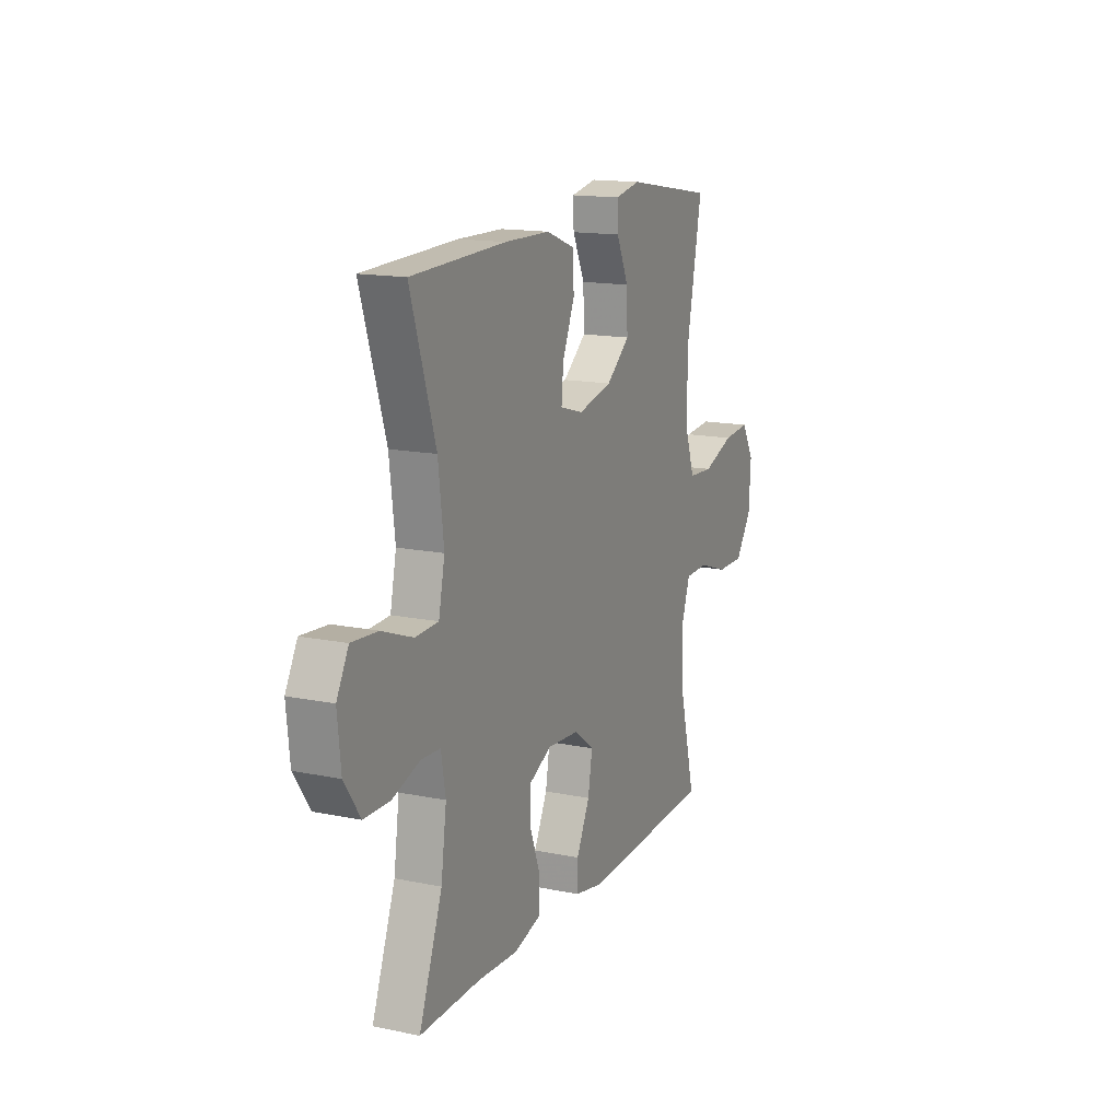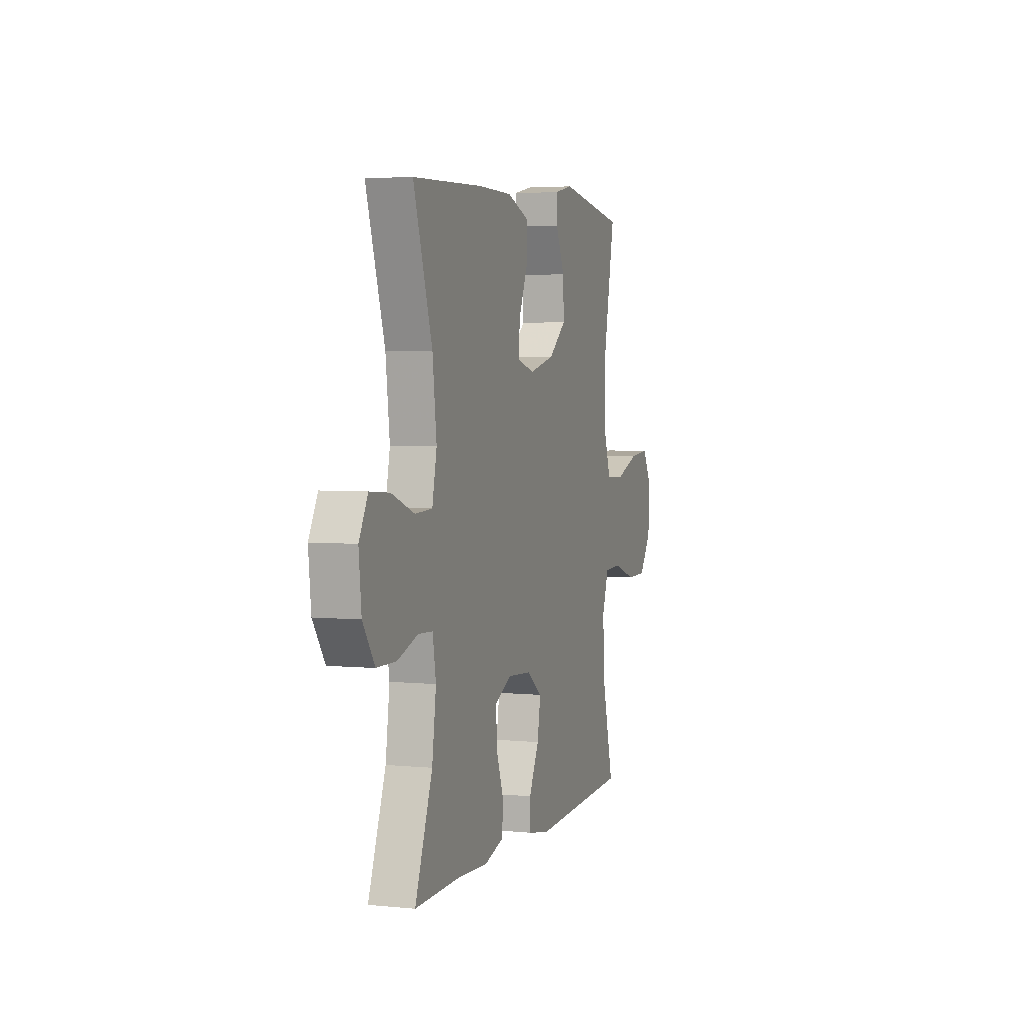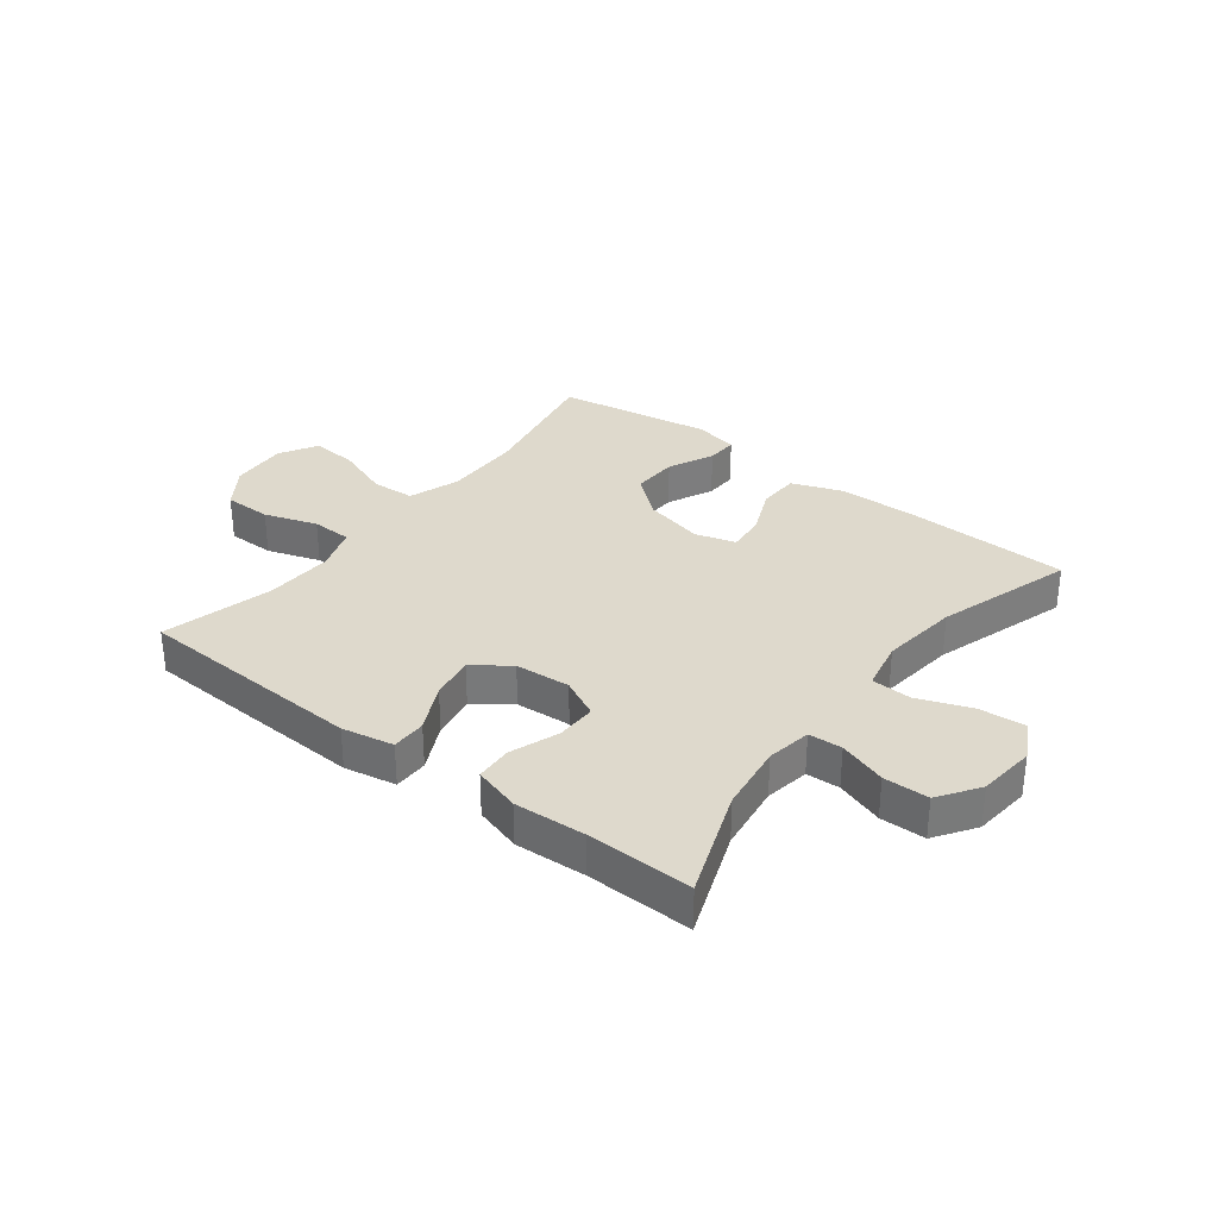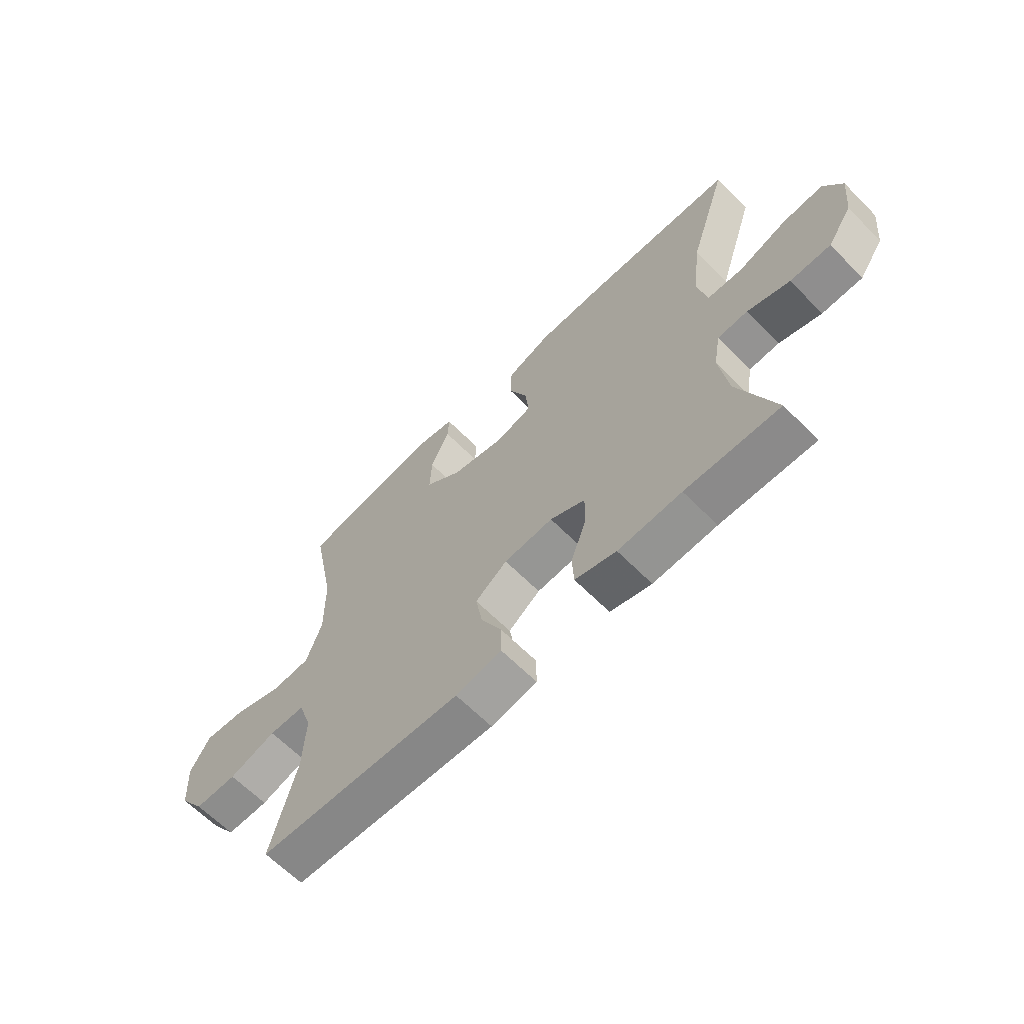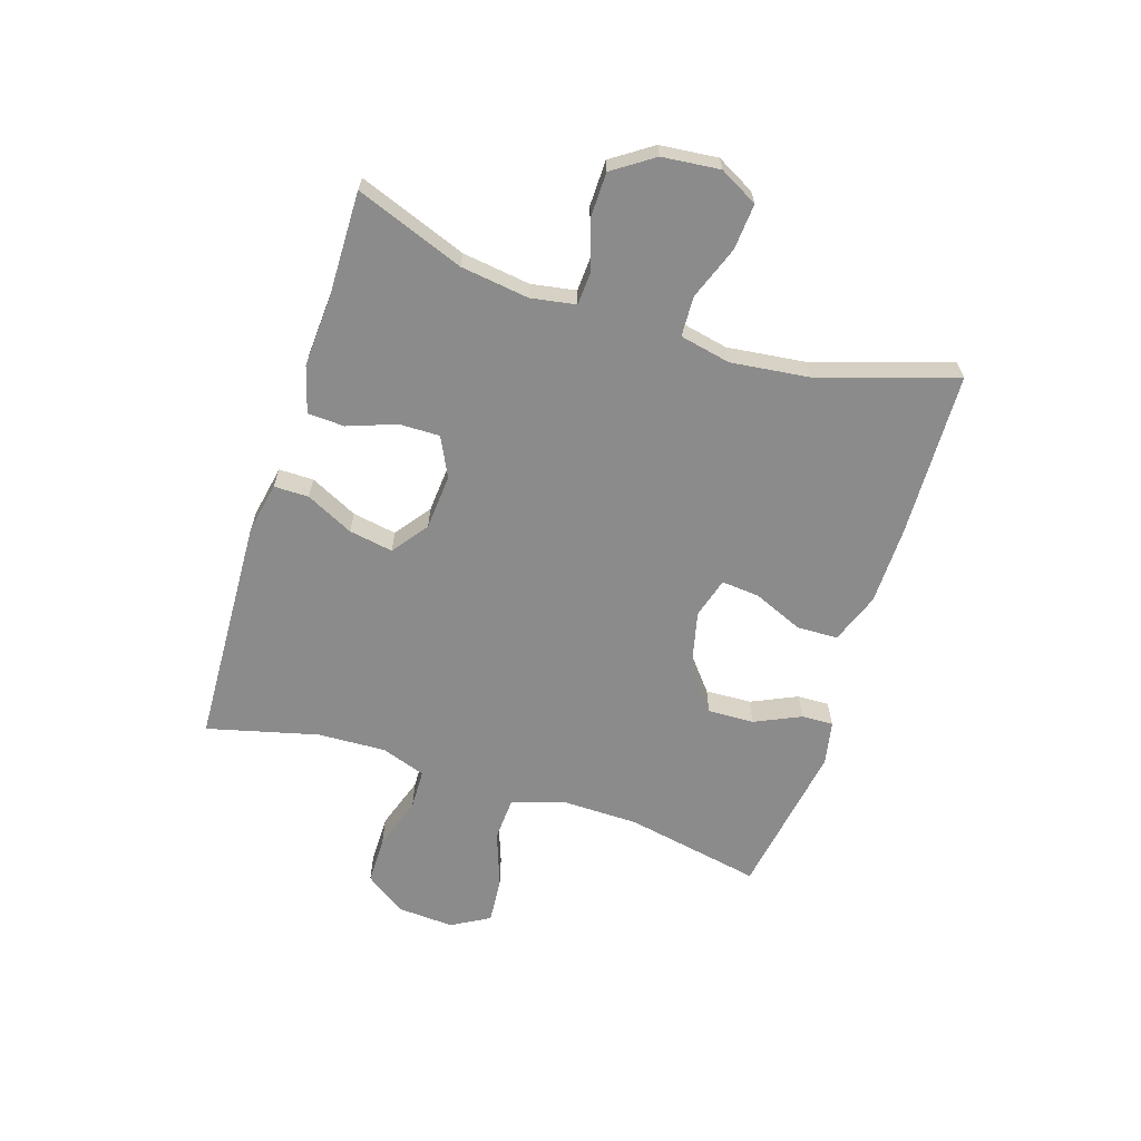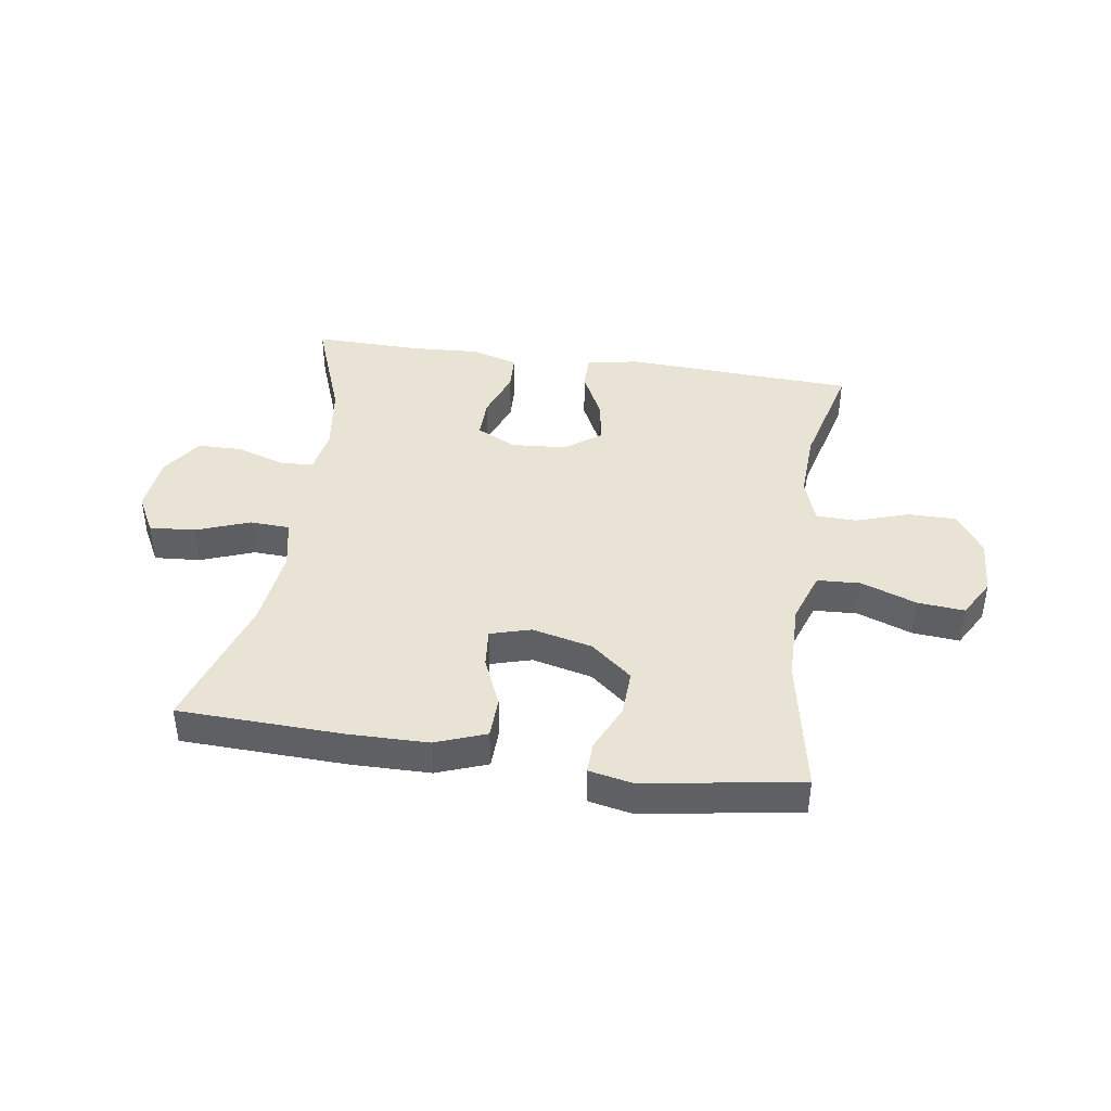
<metadata>
{"format":"obj","ext":"obj","renderer":"f3d","projection":"perspective","resolution":1024,"background":"white","views":[{"elev":15.0,"azim":-66.1,"up":"+Z"},{"elev":3.9,"azim":-71.8,"up":"+Z"},{"elev":32.2,"azim":-142.4,"up":"+Y"},{"elev":-64.4,"azim":-135.3,"up":"+Z"},{"elev":-63.9,"azim":-107.8,"up":"+Y"},{"elev":42.0,"azim":8.6,"up":"+Y"}]}
</metadata>
<code>
v 0.5 0.07 0.5
v 0.455 0.07 0.268
v 0.453 0.07 0.134
v 0.483 0.07 0.047
v 0.557 0.07 0.043
v 0.65 0.07 0.077
v 0.73 0.07 0.084
v 0.767 0.07 0.019
v 0.761 0.07 -0.078
v 0.713 0.07 -0.147
v 0.632 0.07 -0.147
v 0.542 0.07 -0.117
v 0.473 0.07 -0.119
v 0.447 0.07 -0.195
v 0.452 0.07 -0.311
v 0.5 0.07 -0.5
v 0.108 0.07 -0.518
v 0.02 0.07 -0.501
v 0.02 0.07 -0.442
v 0.06 0.07 -0.361
v 0.073 0.07 -0.286
v 0.012 0.07 -0.241
v -0.082 0.07 -0.234
v -0.149 0.07 -0.267
v -0.148 0.07 -0.336
v -0.118 0.07 -0.418
v -0.121 0.07 -0.481
v -0.2 0.07 -0.504
v -0.321 0.07 -0.497
v -0.5 0.07 -0.5
v -0.431 0.07 -0.316
v -0.415 0.07 -0.2
v -0.428 0.07 -0.124
v -0.485 0.07 -0.121
v -0.566 0.07 -0.148
v -0.643 0.07 -0.147
v -0.69 0.07 -0.078
v -0.7 0.07 0.02
v -0.665 0.07 0.085
v -0.587 0.07 0.079
v -0.496 0.07 0.045
v -0.428 0.07 0.048
v -0.41 0.07 0.134
v -0.426 0.07 0.267
v -0.5 0.07 0.5
v -0.22 0.07 0.509
v -0.086 0.07 0.507
v 0 0.07 0.475
v 0.002 0.07 0.405
v -0.034 0.07 0.321
v -0.04 0.07 0.256
v 0.029 0.07 0.236
v 0.131 0.07 0.26
v 0.201 0.07 0.317
v 0.198 0.07 0.396
v 0.162 0.07 0.474
v 0.16 0.07 0.528
v 0.235 0.07 0.543
v 0.5 0 0.5
v 0.455 0 0.268
v 0.453 0 0.134
v 0.483 0 0.047
v 0.557 0 0.043
v 0.65 0 0.077
v 0.73 0 0.084
v 0.767 0 0.019
v 0.761 0 -0.078
v 0.713 0 -0.147
v 0.632 0 -0.147
v 0.542 0 -0.117
v 0.473 0 -0.119
v 0.447 0 -0.195
v 0.452 0 -0.311
v 0.5 0 -0.5
v 0.108 0 -0.518
v 0.02 0 -0.501
v 0.02 0 -0.442
v 0.06 0 -0.361
v 0.073 0 -0.286
v 0.012 0 -0.241
v -0.082 0 -0.234
v -0.149 0 -0.267
v -0.148 0 -0.336
v -0.118 0 -0.418
v -0.121 0 -0.481
v -0.2 0 -0.504
v -0.321 0 -0.497
v -0.5 0 -0.5
v -0.431 0 -0.316
v -0.415 0 -0.2
v -0.428 0 -0.124
v -0.485 0 -0.121
v -0.566 0 -0.148
v -0.643 0 -0.147
v -0.69 0 -0.078
v -0.7 0 0.02
v -0.665 0 0.085
v -0.587 0 0.079
v -0.496 0 0.045
v -0.428 0 0.048
v -0.41 0 0.134
v -0.426 0 0.267
v -0.5 0 0.5
v -0.22 0 0.509
v -0.086 0 0.507
v 0 0 0.475
v 0.002 0 0.405
v -0.034 0 0.321
v -0.04 0 0.256
v 0.029 0 0.236
v 0.131 0 0.26
v 0.201 0 0.317
v 0.198 0 0.396
v 0.162 0 0.474
v 0.16 0 0.528
v 0.235 0 0.543
f 58 1 2
f 57 58 2
f 56 57 2
f 55 56 2
f 54 55 2 3
f 53 54 3 4
f 52 53 4
f 51 52 4
f 48 49 50
f 47 48 50
f 46 47 50
f 45 46 50
f 44 45 50
f 43 44 50 51
f 42 43 51 4
f 39 40 41
f 38 39 41
f 37 38 41
f 36 37 41
f 35 36 41
f 34 35 41
f 42 4 5
f 41 42 5
f 34 41 5
f 33 34 5
f 29 30 31
f 29 31 32
f 28 29 32
f 27 28 32
f 26 27 32
f 25 26 32
f 24 25 32 33
f 18 19 20
f 17 18 20
f 16 17 20
f 15 16 20
f 14 15 20 21
f 13 14 21 22
f 10 11 12
f 9 10 12
f 8 9 12
f 7 8 12
f 6 7 12
f 5 6 12
f 5 12 13
f 13 22 23
f 5 13 23
f 33 5 23
f 23 24 33
f 60 59 116
f 60 116 115
f 60 115 114
f 60 114 113
f 61 60 113 112
f 62 61 112 111
f 62 111 110
f 62 110 109
f 108 107 106
f 108 106 105
f 108 105 104
f 108 104 103
f 108 103 102
f 109 108 102 101
f 62 109 101 100
f 99 98 97
f 99 97 96
f 99 96 95
f 99 95 94
f 99 94 93
f 99 93 92
f 63 62 100
f 63 100 99
f 63 99 92
f 63 92 91
f 89 88 87
f 90 89 87
f 90 87 86
f 90 86 85
f 90 85 84
f 90 84 83
f 91 90 83 82
f 78 77 76
f 78 76 75
f 78 75 74
f 78 74 73
f 79 78 73 72
f 80 79 72 71
f 70 69 68
f 70 68 67
f 70 67 66
f 70 66 65
f 70 65 64
f 70 64 63
f 71 70 63
f 81 80 71
f 81 71 63
f 81 63 91
f 91 82 81
f 1 59 60 2
f 2 60 61 3
f 3 61 62 4
f 4 62 63 5
f 5 63 64 6
f 6 64 65 7
f 7 65 66 8
f 8 66 67 9
f 9 67 68 10
f 10 68 69 11
f 11 69 70 12
f 12 70 71 13
f 13 71 72 14
f 14 72 73 15
f 15 73 74 16
f 16 74 75 17
f 17 75 76 18
f 18 76 77 19
f 19 77 78 20
f 20 78 79 21
f 21 79 80 22
f 22 80 81 23
f 23 81 82 24
f 24 82 83 25
f 25 83 84 26
f 26 84 85 27
f 27 85 86 28
f 28 86 87 29
f 29 87 88 30
f 30 88 89 31
f 31 89 90 32
f 32 90 91 33
f 33 91 92 34
f 34 92 93 35
f 35 93 94 36
f 36 94 95 37
f 37 95 96 38
f 38 96 97 39
f 39 97 98 40
f 40 98 99 41
f 41 99 100 42
f 42 100 101 43
f 43 101 102 44
f 44 102 103 45
f 45 103 104 46
f 46 104 105 47
f 47 105 106 48
f 48 106 107 49
f 49 107 108 50
f 50 108 109 51
f 51 109 110 52
f 52 110 111 53
f 53 111 112 54
f 54 112 113 55
f 55 113 114 56
f 56 114 115 57
f 57 115 116 58
f 58 116 59 1

</code>
